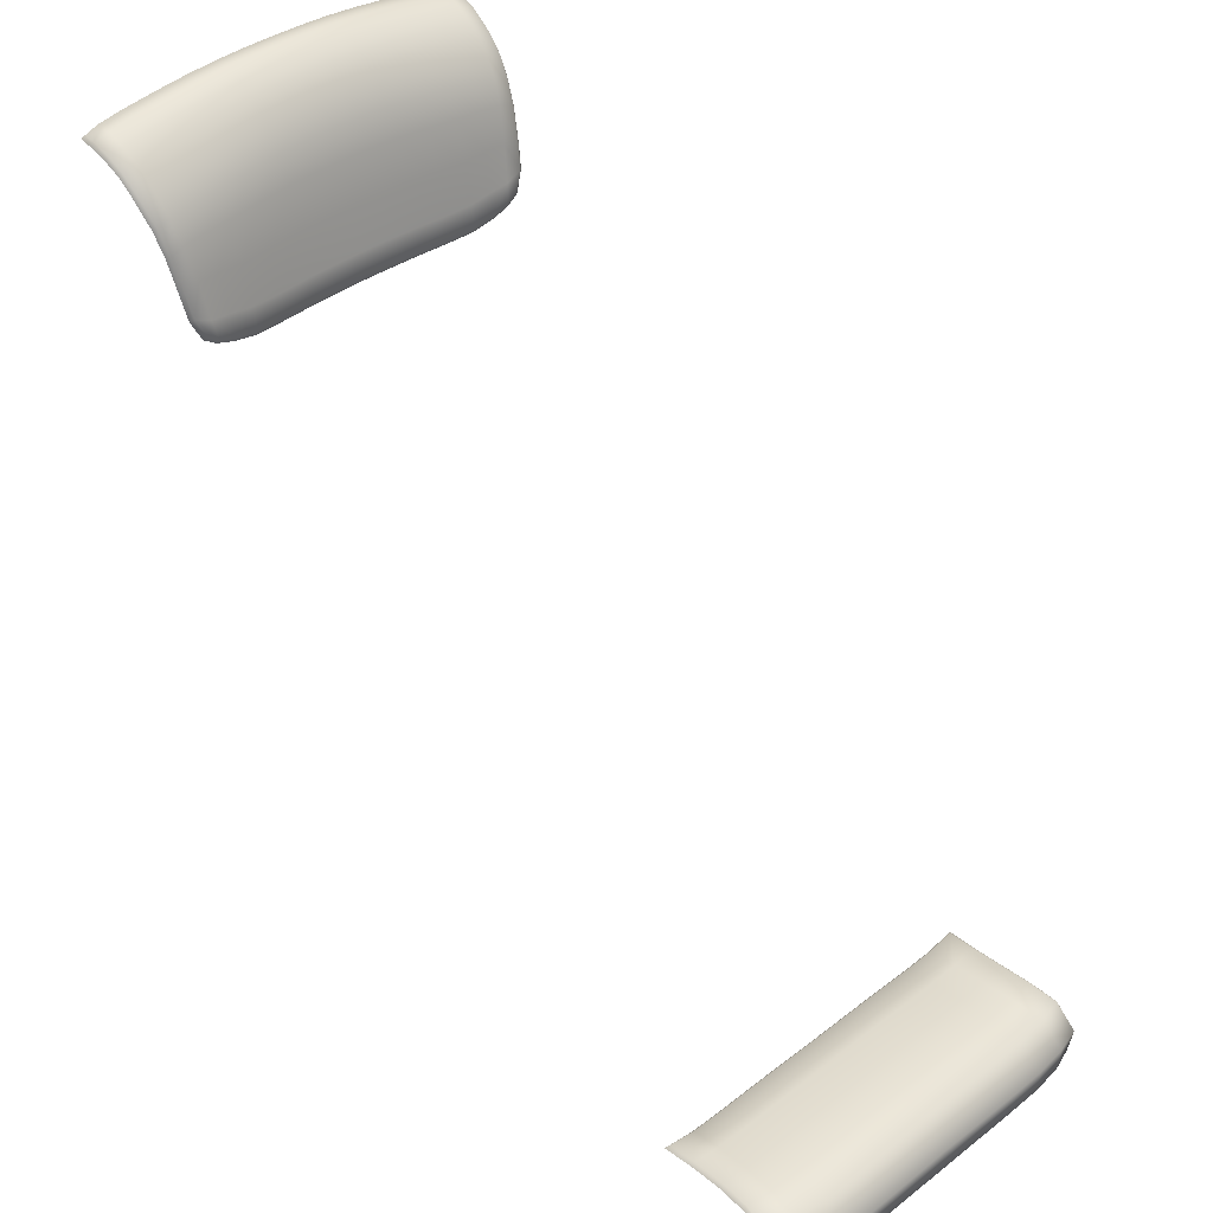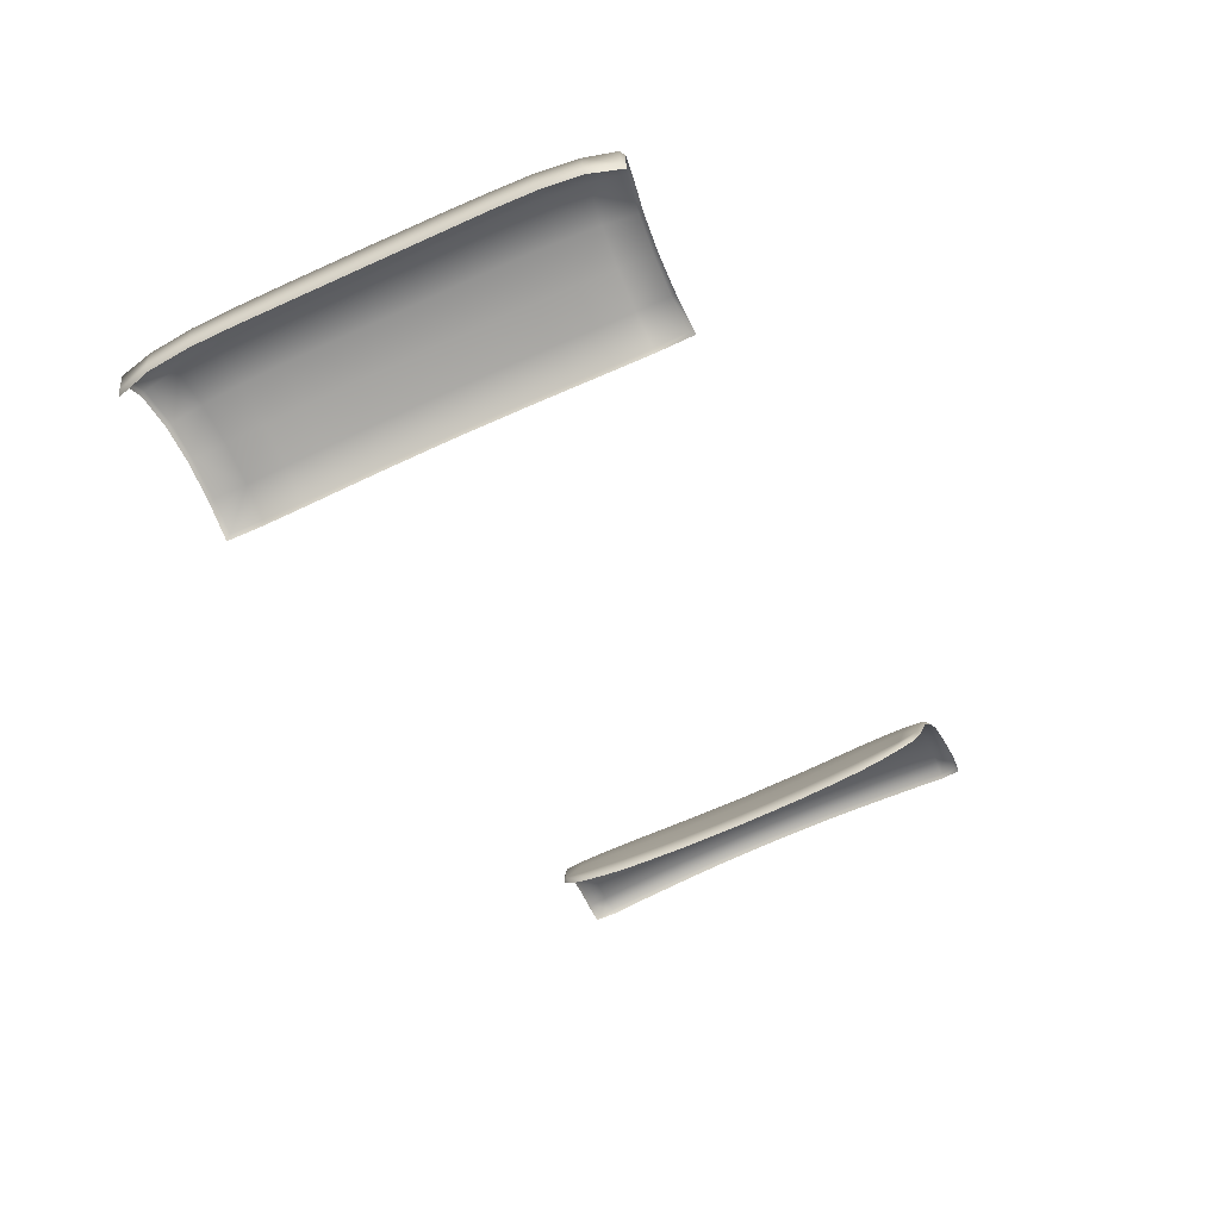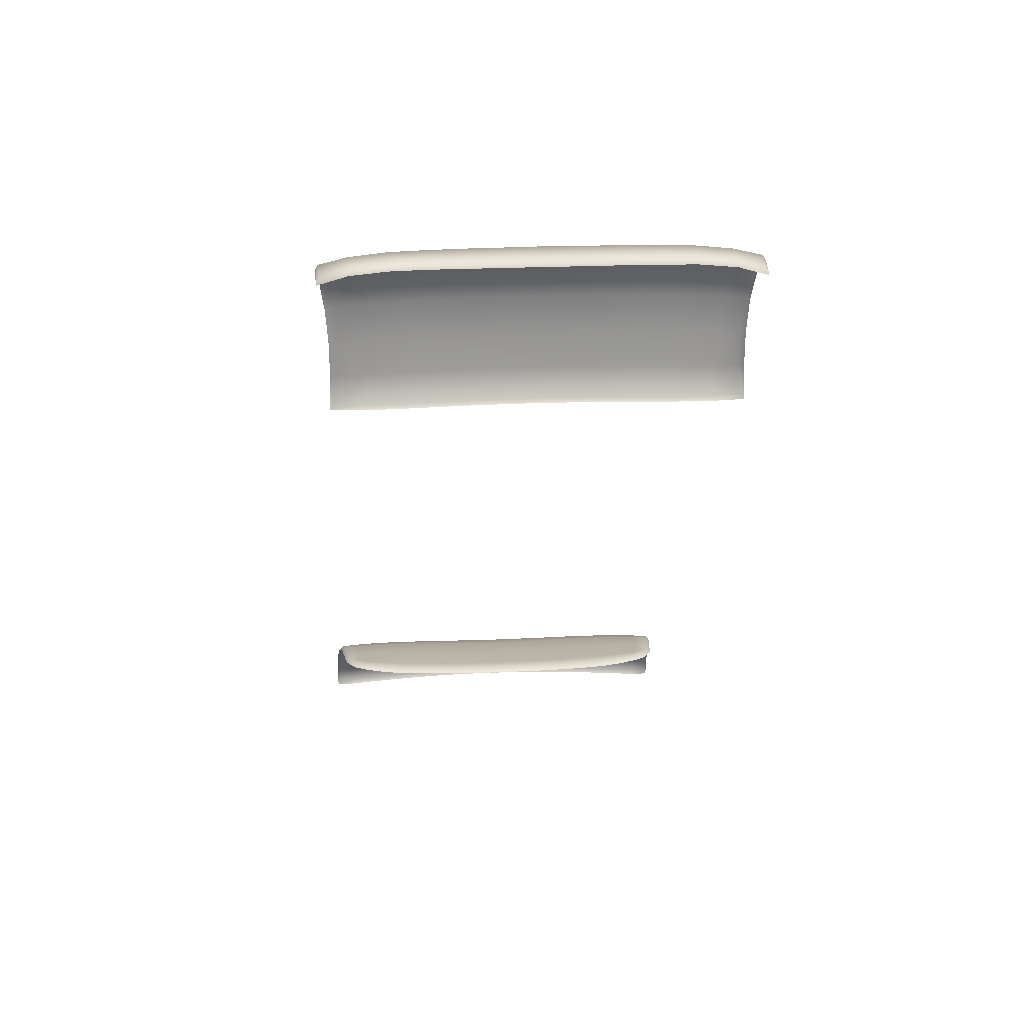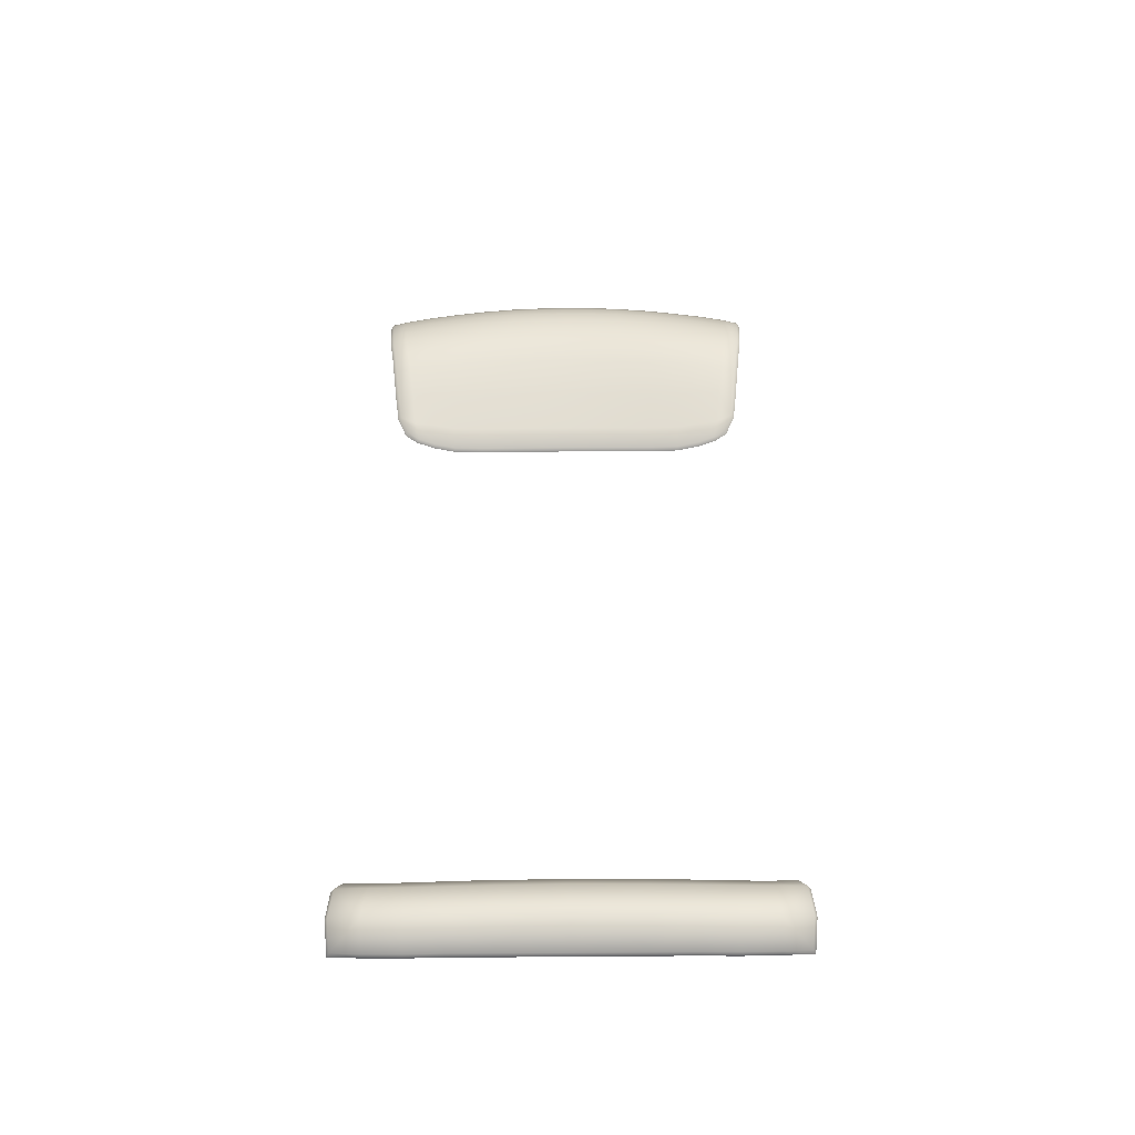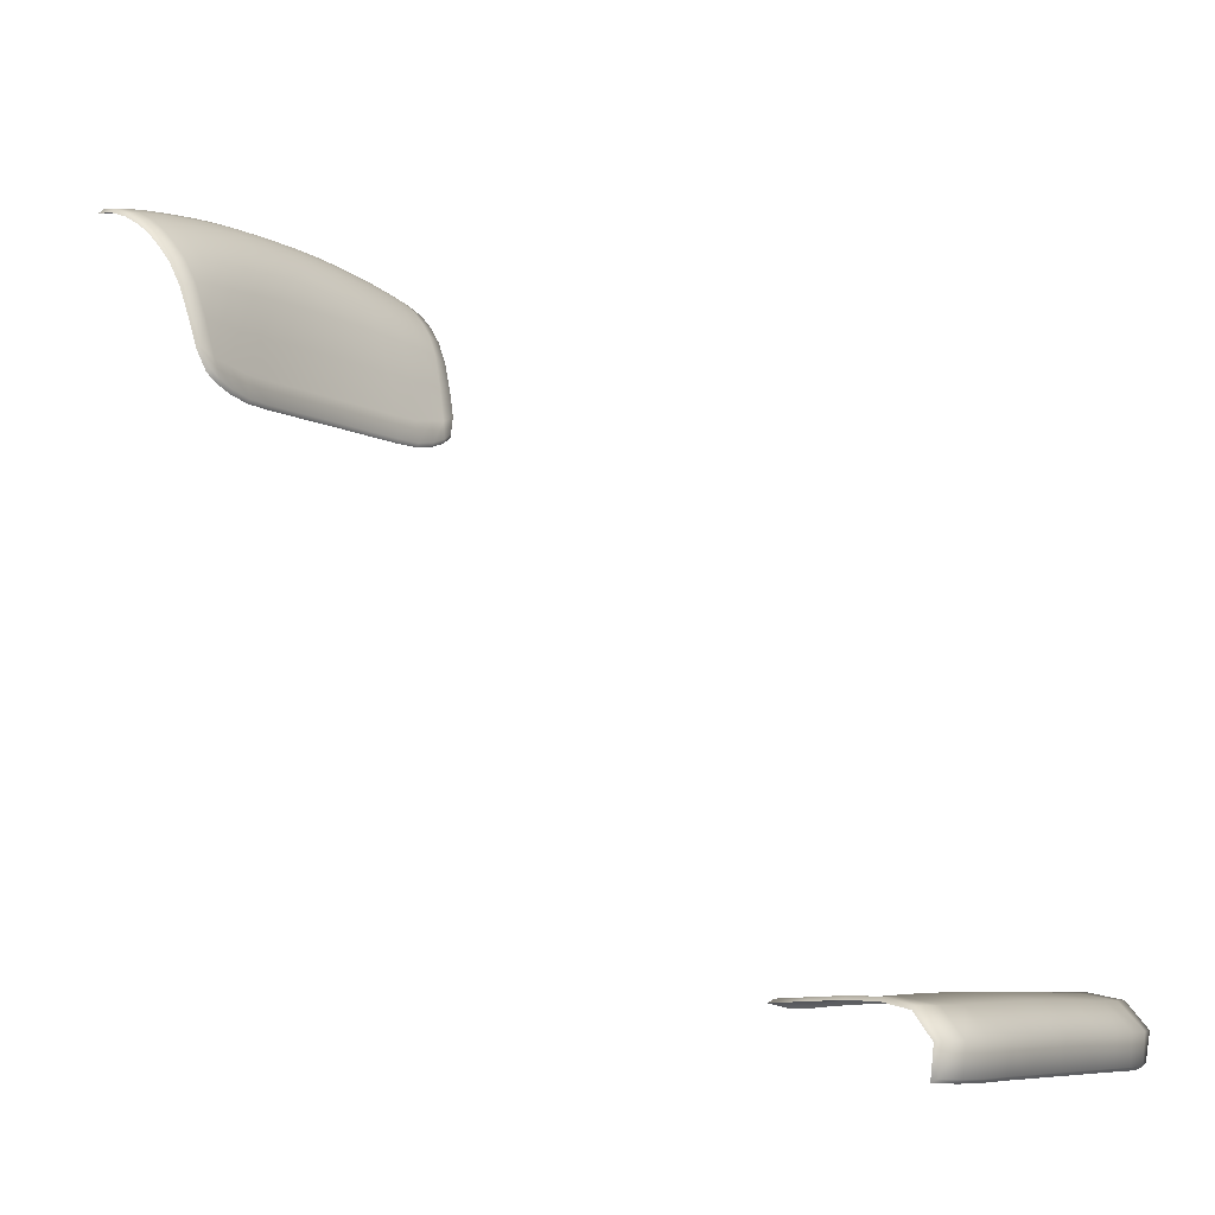
<metadata>
{"format":"obj","ext":"obj","renderer":"f3d","projection":"perspective","resolution":1024,"background":"white","views":[{"elev":38.2,"azim":-43.9,"up":"+Y"},{"elev":-71.5,"azim":24.3,"up":"+Y"},{"elev":25.3,"azim":-4.0,"up":"+Z"},{"elev":78.9,"azim":-0.4,"up":"+Z"},{"elev":-7.5,"azim":-56.6,"up":"+Y"}]}
</metadata>
<code>
g
v -16.11 32.66 16.82
v -16.67 27.89 28.59
v -16.8 30.38 28.92
v -16 32.78 19.56
v -13.39 32.27 16.87
v -14.31 27.78 29.31
v -16.57 32.31 27.33
v -16.03 32.88 22.3
v -10.61 32.26 16.91
v -11.4 27.74 29.61
v -16.22 32.82 24.91
v -7.804 32.35 16.95
v -8.501 27.78 29.66
v -4.994 32.42 16.98
v -5.637 27.78 29.67
v -1.73 32.45 17
v -1.713 27.78 29.67
v 4.261e-08 32.45 17.01
v -6.079e-09 27.78 29.67
v 16.13 32.66 16.82
v 16.69 27.89 28.59
v 16.82 30.38 28.92
v 16.02 32.78 19.56
v 13.41 32.27 16.87
v 14.33 27.78 29.31
v 16.59 32.31 27.33
v 16.05 32.88 22.3
v 10.63 32.26 16.91
v 11.42 27.74 29.61
v 16.24 32.82 24.91
v 7.824 32.35 16.95
v 8.521 27.78 29.66
v 5.014 32.42 16.98
v 5.657 27.78 29.67
v 1.75 32.45 17
v 1.733 27.78 29.67
v -16.48 28.14 28.99
v -16.59 30.46 29.31
v -14.33 30.44 29.88
v -14.36 28.05 29.64
v -13.31 32.85 19.6
v -15.68 33.05 19.54
v -15.76 32.94 17.1
v -13.37 32.6 17.14
v -11.33 30.43 30.19
v -11.42 28.01 29.94
v -16.31 32.58 27.56
v -13.96 32.58 28
v -15.72 33.17 22.31
v -13.36 33.06 22.42
v -10.62 32.59 17.18
v -10.59 32.87 19.66
v -8.398 30.46 30.27
v -8.507 28.04 29.99
v -11.09 32.6 28.26
v -15.92 33.11 24.97
v -13.58 33.07 25.25
v -10.66 33.1 22.52
v -7.83 32.97 19.7
v -7.817 32.69 17.21
v -5.52 30.54 30.3
v -5.638 28.04 30
v -8.232 32.65 28.34
v -10.83 33.12 25.41
v -7.902 33.19 22.58
v -5.002 32.75 17.24
v -5.042 33.03 19.73
v -1.718 30.61 30.3
v -1.712 28.04 30
v -5.378 32.7 28.34
v -8.043 33.19 25.49
v -5.114 33.24 22.6
v -1.729 33.05 19.75
v -1.733 32.78 17.27
v -1.349e-05 30.66 30.3
v -1.067e-06 28.04 30.01
v -1.722 32.74 28.3
v -5.233 33.24 25.5
v -1.727 33.27 22.6
v -1.262e-05 32.78 17.28
v -2.321e-06 33.06 19.75
v -1.725 33.27 25.48
v -4.4e-06 33.27 22.6
v -3.733e-06 33.28 25.46
v -1.777e-05 32.76 28.29
v 16.5 28.14 28.99
v 14.38 28.05 29.64
v 14.35 30.44 29.88
v 16.61 30.46 29.31
v 13.33 32.85 19.6
v 13.39 32.6 17.14
v 15.78 32.94 17.1
v 15.7 33.05 19.54
v 11.44 28.01 29.94
v 11.35 30.43 30.19
v 13.98 32.58 28
v 16.33 32.58 27.56
v 15.74 33.17 22.31
v 13.38 33.06 22.42
v 10.64 32.59 17.18
v 10.61 32.87 19.66
v 8.527 28.04 29.99
v 8.418 30.46 30.27
v 11.11 32.6 28.26
v 13.6 33.07 25.25
v 15.94 33.11 24.97
v 10.68 33.1 22.52
v 7.85 32.97 19.7
v 7.837 32.69 17.21
v 5.658 28.04 30
v 5.54 30.54 30.3
v 8.252 32.65 28.34
v 10.85 33.12 25.41
v 7.922 33.19 22.58
v 5.022 32.75 17.24
v 5.062 33.03 19.73
v 1.732 28.04 30
v 1.738 30.61 30.3
v 5.398 32.7 28.34
v 8.063 33.19 25.49
v 5.134 33.24 22.6
v 1.749 33.05 19.75
v 1.753 32.78 17.27
v 1.742 32.74 28.3
v 5.253 33.24 25.5
v 1.747 33.27 22.6
v 1.745 33.27 25.48
v 8.081 94.89 -42.47
v 2.572 95.22 -42.46
v 17.58 93.45 -42.22
v 13.67 94.23 -42.46
v 17.59 92.76 -39.39
v 17.43 91.11 -37.04
v 17.12 88.62 -35.08
v 16.6 83.76 -33.35
v 12.86 78.7 -32.43
v 15.56 79.95 -32.49
v 8.147 78.29 -32.63
v 2.572 78.36 -32.82
v 10.95 94.58 -42.47
v 5.235 95.12 -42.46
v 9.466e-08 95.25 -42.45
v 17.65 93.28 -40.82
v 15.98 93.84 -42.45
v 17.49 92 -38.12
v 17.34 90.02 -36.06
v 16.89 86.63 -34.17
v 16.35 81.68 -32.86
v 10.83 78.32 -32.49
v 14.47 79.24 -32.42
v 5.251 78.33 -32.76
v 0.002156 78.37 -32.85
v -8.101 94.89 -42.47
v -2.592 95.22 -42.46
v -17.6 93.45 -42.22
v -13.69 94.23 -42.46
v -17.61 92.76 -39.39
v -17.45 91.11 -37.04
v -17.14 88.62 -35.08
v -16.62 83.76 -33.35
v -12.88 78.7 -32.43
v -15.58 79.95 -32.49
v -8.167 78.29 -32.63
v -2.592 78.36 -32.82
v -10.97 94.58 -42.47
v -5.255 95.12 -42.46
v -17.67 93.28 -40.82
v -16 93.84 -42.45
v -17.51 92 -38.12
v -17.36 90.02 -36.06
v -16.91 86.63 -34.17
v -16.37 81.68 -32.86
v -10.85 78.32 -32.49
v -14.49 79.24 -32.42
v -5.271 78.33 -32.76
v 10.87 80.71 -32.63
v 8.154 80.67 -32.76
v 8.122 84.24 -33.45
v 10.87 84.18 -33.3
v 5.245 80.74 -32.91
v 5.237 84.36 -33.6
v 5.229 87.98 -34.45
v 8.082 87.8 -34.29
v 10.86 87.61 -34.12
v 2.566 80.77 -32.97
v 2.565 84.41 -33.68
v 0.0005272 80.78 -33
v -1.323e-05 84.42 -33.71
v -1.294e-05 88.06 -34.56
v 2.566 88.04 -34.53
v 8.106 95.16 -42.14
v 10.98 94.85 -42.14
v 10.99 94.72 -40.78
v 8.107 95.03 -40.8
v 5.251 95.39 -42.13
v 5.252 95.26 -40.81
v 5.246 93.86 -38.2
v 8.098 93.64 -38.14
v 8.092 92.7 -37.09
v 5.241 92.92 -37.19
v 10.96 93.33 -38.07
v 10.95 92.4 -36.99
v 10.93 91.26 -36.01
v 8.084 91.55 -36.14
v 5.236 91.77 -36.26
v 8.076 90.08 -35.2
v 5.23 90.28 -35.35
v 10.89 89.82 -35.04
v 8.103 94.46 -39.36
v 10.98 94.15 -39.32
v 5.249 94.69 -39.39
v 2.576 93.95 -38.22
v 2.578 94.78 -39.4
v 7.446e-06 93.98 -38.23
v 1.109e-05 94.81 -39.4
v 1.353e-05 95.38 -40.81
v 2.579 95.35 -40.81
v 2.579 95.48 -42.13
v 1.521e-05 95.52 -42.12
v -3.614e-06 91.87 -36.35
v 2.572 91.85 -36.32
v 2.569 90.36 -35.42
v -9.13e-06 90.38 -35.45
v 2.574 93.01 -37.23
v 2.308e-06 93.03 -37.24
v 16.01 94.11 -42.12
v 17.37 93.78 -41.93
v 17.42 93.63 -40.74
v 16.08 93.97 -40.77
v 13.74 94.36 -40.77
v 13.71 94.5 -42.13
v 17.36 93.09 -39.24
v 16.03 93.42 -39.28
v 17.25 92.29 -37.93
v 15.95 92.62 -37.99
v 13.67 92.99 -38.03
v 13.71 93.8 -39.29
v 17.18 91.37 -36.82
v 15.9 91.7 -36.88
v 17.08 90.25 -35.81
v 15.8 90.59 -35.88
v 13.57 90.94 -35.93
v 13.63 92.06 -36.93
v 16.85 88.82 -34.81
v 15.6 89.21 -34.89
v 16.61 86.77 -33.89
v 15.3 87.22 -33.97
v 13.29 87.46 -34.03
v 13.45 89.54 -34.95
v 16.3 83.87 -33.07
v 14.93 84.3 -33.19
v 16.05 81.82 -32.6
v 14.62 81.22 -32.54
v 12.96 81.04 -32.59
v 13.12 84.31 -33.24
v 10.78 78.67 -32.26
v 12.77 79.05 -32.2
v 14.32 79.57 -32.19
v 15.3 80.21 -32.26
v 5.247 78.68 -32.52
v 8.136 78.64 -32.39
v 0.002157 78.73 -32.61
v 2.571 78.71 -32.58
v -10.89 80.71 -32.63
v -10.89 84.18 -33.3
v -8.142 84.24 -33.45
v -8.174 80.67 -32.76
v -5.257 84.36 -33.6
v -5.265 80.74 -32.91
v -8.102 87.8 -34.29
v -5.249 87.98 -34.45
v -10.88 87.61 -34.12
v -2.585 84.41 -33.68
v -2.586 80.77 -32.97
v -2.586 88.04 -34.53
v -8.126 95.16 -42.14
v -8.127 95.03 -40.8
v -11.01 94.72 -40.78
v -11 94.85 -42.14
v -5.271 95.39 -42.13
v -5.272 95.26 -40.81
v -5.266 93.86 -38.2
v -5.261 92.92 -37.19
v -8.112 92.7 -37.09
v -8.118 93.64 -38.14
v -10.97 92.4 -36.99
v -10.98 93.33 -38.07
v -8.104 91.55 -36.14
v -10.95 91.26 -36.01
v -5.256 91.77 -36.26
v -5.25 90.28 -35.35
v -8.096 90.08 -35.2
v -10.91 89.82 -35.04
v -11 94.15 -39.32
v -8.123 94.46 -39.36
v -5.269 94.69 -39.39
v -2.598 94.78 -39.4
v -2.596 93.95 -38.22
v -2.599 95.35 -40.81
v -2.599 95.48 -42.13
v -2.589 90.36 -35.42
v -2.592 91.85 -36.32
v -2.594 93.01 -37.23
v -16.03 94.11 -42.12
v -16.1 93.97 -40.77
v -17.44 93.63 -40.74
v -17.39 93.78 -41.93
v -13.73 94.5 -42.13
v -13.76 94.36 -40.77
v -16.05 93.42 -39.28
v -17.38 93.09 -39.24
v -15.97 92.62 -37.99
v -17.27 92.29 -37.93
v -13.73 93.8 -39.29
v -13.69 92.99 -38.03
v -15.92 91.7 -36.88
v -17.2 91.37 -36.82
v -15.82 90.59 -35.88
v -17.1 90.25 -35.81
v -13.65 92.06 -36.93
v -13.59 90.94 -35.93
v -15.62 89.21 -34.89
v -16.87 88.82 -34.81
v -15.32 87.22 -33.97
v -16.63 86.77 -33.89
v -13.47 89.54 -34.95
v -13.31 87.46 -34.03
v -14.95 84.3 -33.19
v -16.32 83.87 -33.07
v -14.64 81.22 -32.54
v -16.07 81.82 -32.6
v -13.14 84.31 -33.24
v -12.98 81.04 -32.59
v -10.8 78.67 -32.26
v -12.79 79.05 -32.2
v -14.34 79.57 -32.19
v -15.32 80.21 -32.26
v -5.267 78.68 -32.52
v -8.156 78.64 -32.39
v -2.591 78.71 -32.58
g
f 37 40 39 38
f 41 44 43 42
f 39 40 46 45
f 39 48 47 38
f 49 50 41 42
f 51 44 41 52
f 46 54 53 45
f 55 48 39 45
f 47 48 57 56
f 57 50 49 56
f 41 50 58 52
f 59 60 51 52
f 53 54 62 61
f 53 63 55 45
f 57 48 55 64
f 58 50 57 64
f 58 65 59 52
f 66 60 59 67
f 62 69 68 61
f 70 63 53 61
f 55 63 71 64
f 71 65 58 64
f 59 65 72 67
f 73 74 66 67
f 68 69 76 75
f 68 77 70 61
f 71 63 70 78
f 72 65 71 78
f 72 79 73 67
f 80 74 73 81
f 70 77 82 78
f 82 79 72 78
f 73 79 83 81
f 82 77 85 84
f 83 79 82 84
f 85 77 68 75
f 86 89 88 87
f 90 93 92 91
f 88 95 94 87
f 88 89 97 96
f 98 93 90 99
f 100 101 90 91
f 94 95 103 102
f 104 95 88 96
f 97 106 105 96
f 105 106 98 99
f 90 101 107 99
f 108 101 100 109
f 103 111 110 102
f 103 95 104 112
f 105 113 104 96
f 107 113 105 99
f 107 101 108 114
f 115 116 108 109
f 110 111 118 117
f 119 111 103 112
f 104 113 120 112
f 120 113 107 114
f 108 116 121 114
f 122 116 115 123
f 118 75 76 117
f 118 111 119 124
f 120 125 119 112
f 121 125 120 114
f 121 116 122 126
f 80 81 122 123
f 119 125 127 124
f 127 125 121 126
f 122 81 83 126
f 127 84 85 124
f 83 84 127 126
f 85 75 118 124
f 2 37 38 3
f 3 38 47 7
f 7 47 56 11
f 11 56 49 8
f 8 49 42 4
f 4 42 43 1
f 1 43 44 5
f 5 44 51 9
f 9 51 60 12
f 12 60 66 14
f 14 66 74 16
f 16 74 80 18
f 18 80 123 35
f 35 123 115 33
f 33 115 109 31
f 31 109 100 28
f 28 100 91 24
f 24 91 92 20
f 20 92 93 23
f 23 93 98 27
f 27 98 106 30
f 30 106 97 26
f 26 97 89 22
f 22 89 86 21
f 21 86 87 25
f 25 87 94 29
f 29 94 102 32
f 32 102 110 34
f 34 110 117 36
f 36 117 76 19
f 19 76 69 17
f 17 69 62 15
f 15 62 54 13
f 13 54 46 10
f 10 46 40 6
f 6 40 37 2
f 176 179 178 177
f 177 178 181 180
f 178 183 182 181
f 179 184 183 178
f 180 181 186 185
f 185 186 188 187
f 186 190 189 188
f 181 182 190 186
f 191 194 193 192
f 195 196 194 191
f 197 200 199 198
f 198 199 202 201
f 199 204 203 202
f 200 205 204 199
f 205 207 206 204
f 204 206 208 203
f 206 183 184 208
f 207 182 183 206
f 201 210 209 198
f 198 209 211 197
f 209 194 196 211
f 210 193 194 209
f 197 211 213 212
f 212 213 215 214
f 213 217 216 215
f 211 196 217 213
f 218 217 196 195
f 219 216 217 218
f 220 223 222 221
f 221 222 207 205
f 222 190 182 207
f 223 189 190 222
f 214 225 224 212
f 212 224 200 197
f 224 221 205 200
f 225 220 221 224
f 226 229 228 227
f 229 226 231 230
f 230 231 192 193
f 229 233 232 228
f 233 235 234 232
f 235 233 237 236
f 236 237 210 201
f 237 230 193 210
f 233 229 230 237
f 235 239 238 234
f 239 241 240 238
f 241 239 243 242
f 242 243 202 203
f 243 236 201 202
f 239 235 236 243
f 241 245 244 240
f 245 247 246 244
f 247 245 249 248
f 248 249 208 184
f 249 242 203 208
f 245 241 242 249
f 247 251 250 246
f 251 253 252 250
f 253 251 255 254
f 254 255 179 176
f 255 248 184 179
f 251 247 248 255
f 256 257 254 176
f 257 258 253 254
f 258 259 252 253
f 260 261 177 180
f 261 256 176 177
f 262 263 185 187
f 263 260 180 185
f 264 267 266 265
f 267 269 268 266
f 266 268 271 270
f 265 266 270 272
f 269 274 273 268
f 274 187 188 273
f 273 188 189 275
f 268 273 275 271
f 276 279 278 277
f 280 276 277 281
f 282 285 284 283
f 285 287 286 284
f 284 286 289 288
f 283 284 288 290
f 290 288 292 291
f 288 289 293 292
f 292 293 272 270
f 291 292 270 271
f 287 285 295 294
f 285 282 296 295
f 295 296 281 277
f 294 295 277 278
f 282 298 297 296
f 298 214 215 297
f 297 215 216 299
f 296 297 299 281
f 300 280 281 299
f 219 300 299 216
f 220 302 301 223
f 302 290 291 301
f 301 291 271 275
f 223 301 275 189
f 214 298 303 225
f 298 282 283 303
f 303 283 290 302
f 225 303 302 220
f 304 307 306 305
f 305 309 308 304
f 309 278 279 308
f 305 306 311 310
f 310 311 313 312
f 312 315 314 310
f 315 287 294 314
f 314 294 278 309
f 310 314 309 305
f 312 313 317 316
f 316 317 319 318
f 318 321 320 316
f 321 289 286 320
f 320 286 287 315
f 316 320 315 312
f 318 319 323 322
f 322 323 325 324
f 324 327 326 322
f 327 272 293 326
f 326 293 289 321
f 322 326 321 318
f 324 325 329 328
f 328 329 331 330
f 330 333 332 328
f 333 264 265 332
f 332 265 272 327
f 328 332 327 324
f 334 264 333 335
f 335 333 330 336
f 336 330 331 337
f 338 269 267 339
f 339 267 264 334
f 262 187 274 340
f 340 274 269 338
f 128 191 192 140
f 140 192 231 131
f 131 231 226 144
f 144 226 227 130
f 130 227 228 143
f 143 228 232 132
f 132 232 234 145
f 145 234 238 133
f 133 238 240 146
f 146 240 244 134
f 134 244 246 147
f 147 246 250 135
f 135 250 252 148
f 148 252 259 137
f 137 259 258 150
f 150 258 257 136
f 136 257 256 149
f 149 256 261 138
f 138 261 260 151
f 151 260 263 139
f 139 263 262 152
f 152 262 340 164
f 164 340 338 175
f 175 338 339 163
f 163 339 334 173
f 173 334 335 161
f 161 335 336 174
f 174 336 337 162
f 162 337 331 172
f 172 331 329 160
f 160 329 325 171
f 171 325 323 159
f 159 323 319 170
f 170 319 317 158
f 158 317 313 169
f 169 313 311 157
f 157 311 306 167
f 167 306 307 155
f 155 307 304 168
f 168 304 308 156
f 156 308 279 165
f 165 279 276 153
f 153 276 280 166
f 166 280 300 154
f 154 300 219 142
f 142 219 218 129
f 129 218 195 141
f 141 195 191 128

</code>
